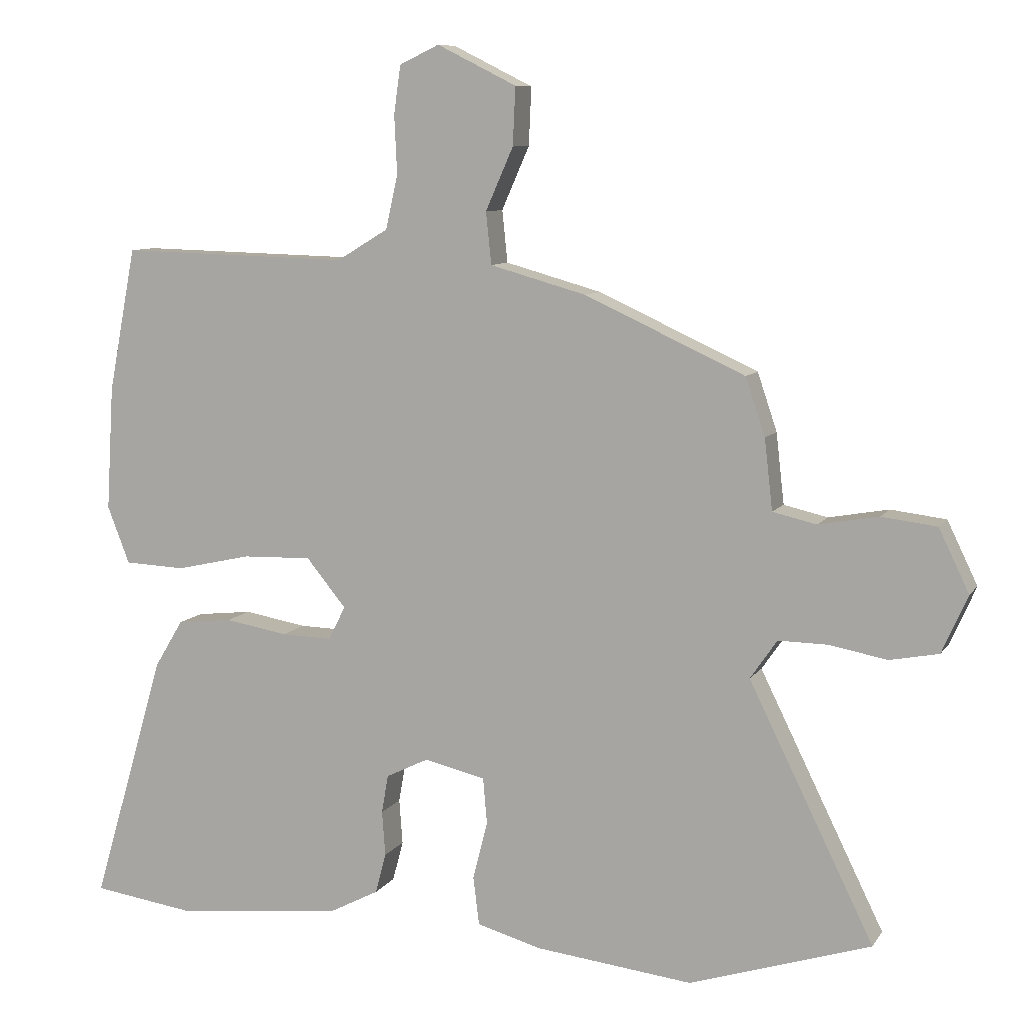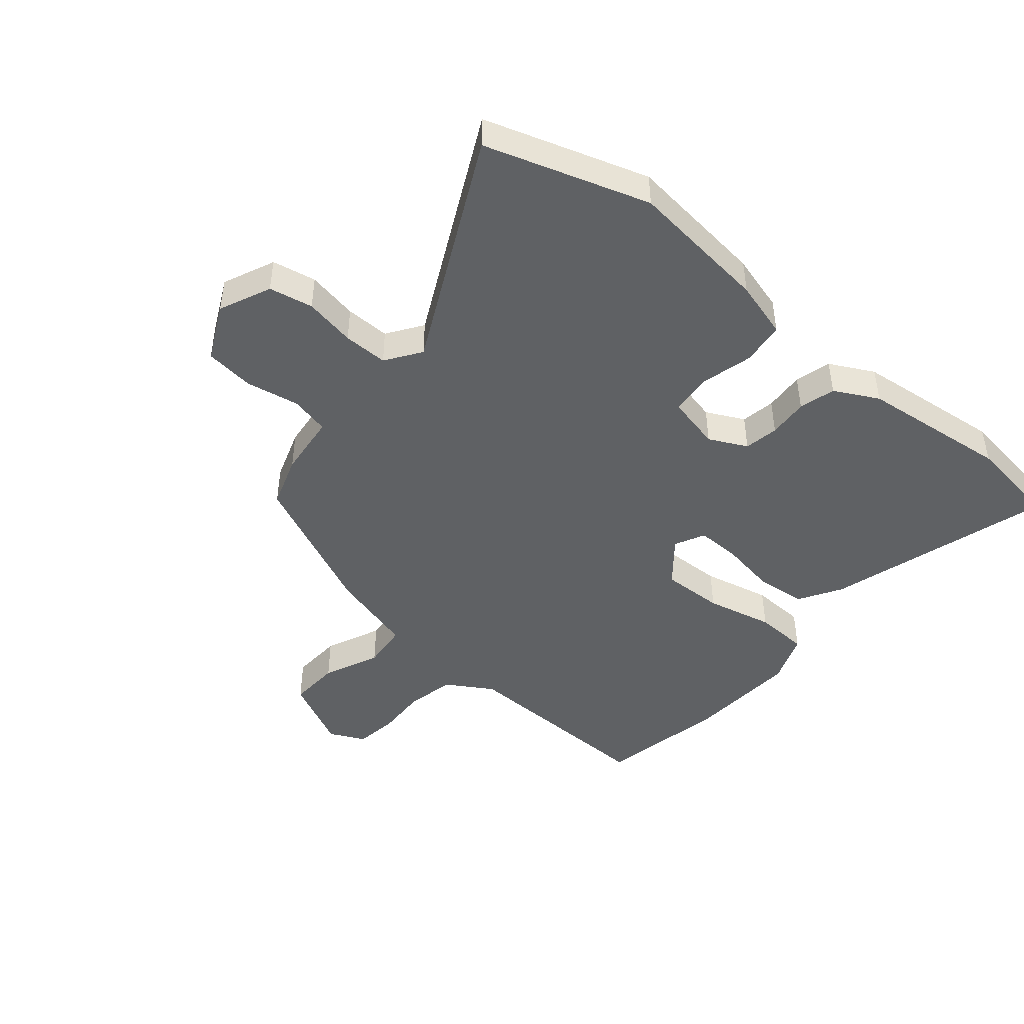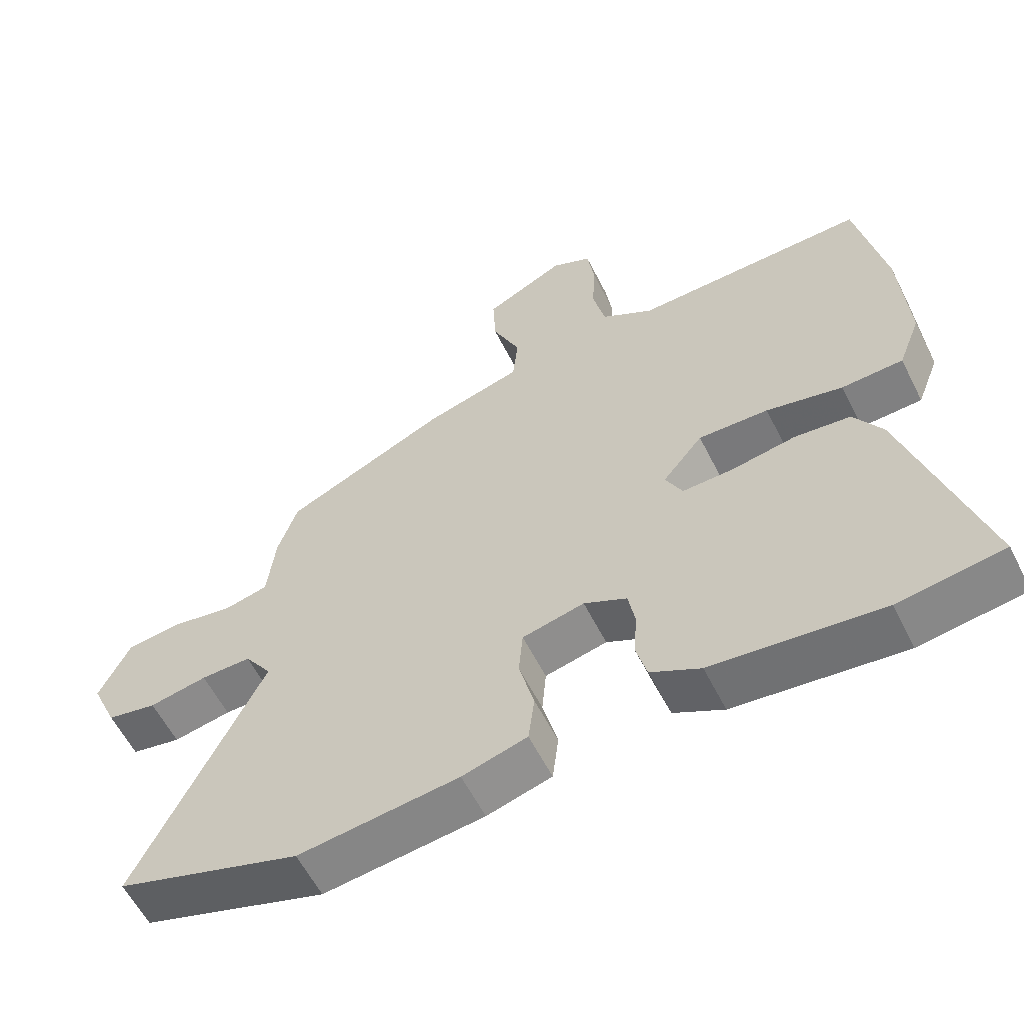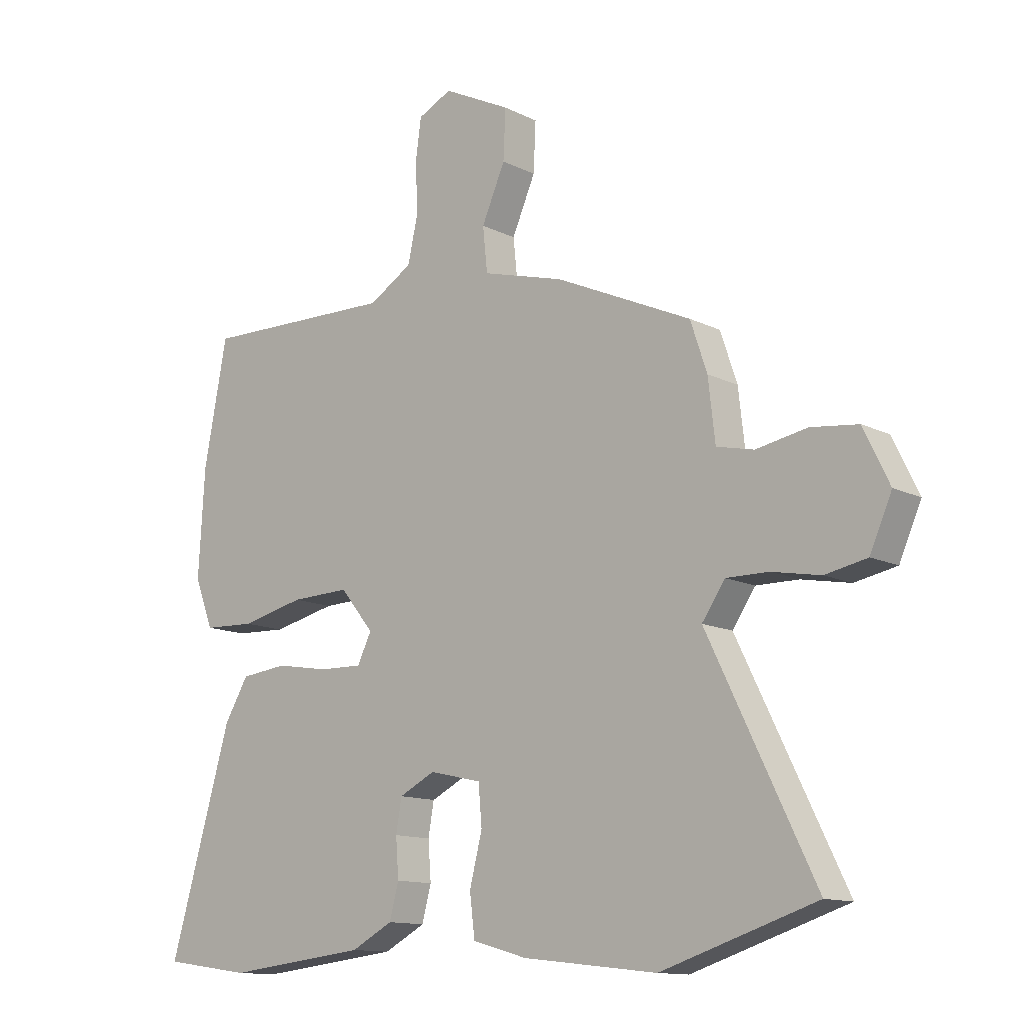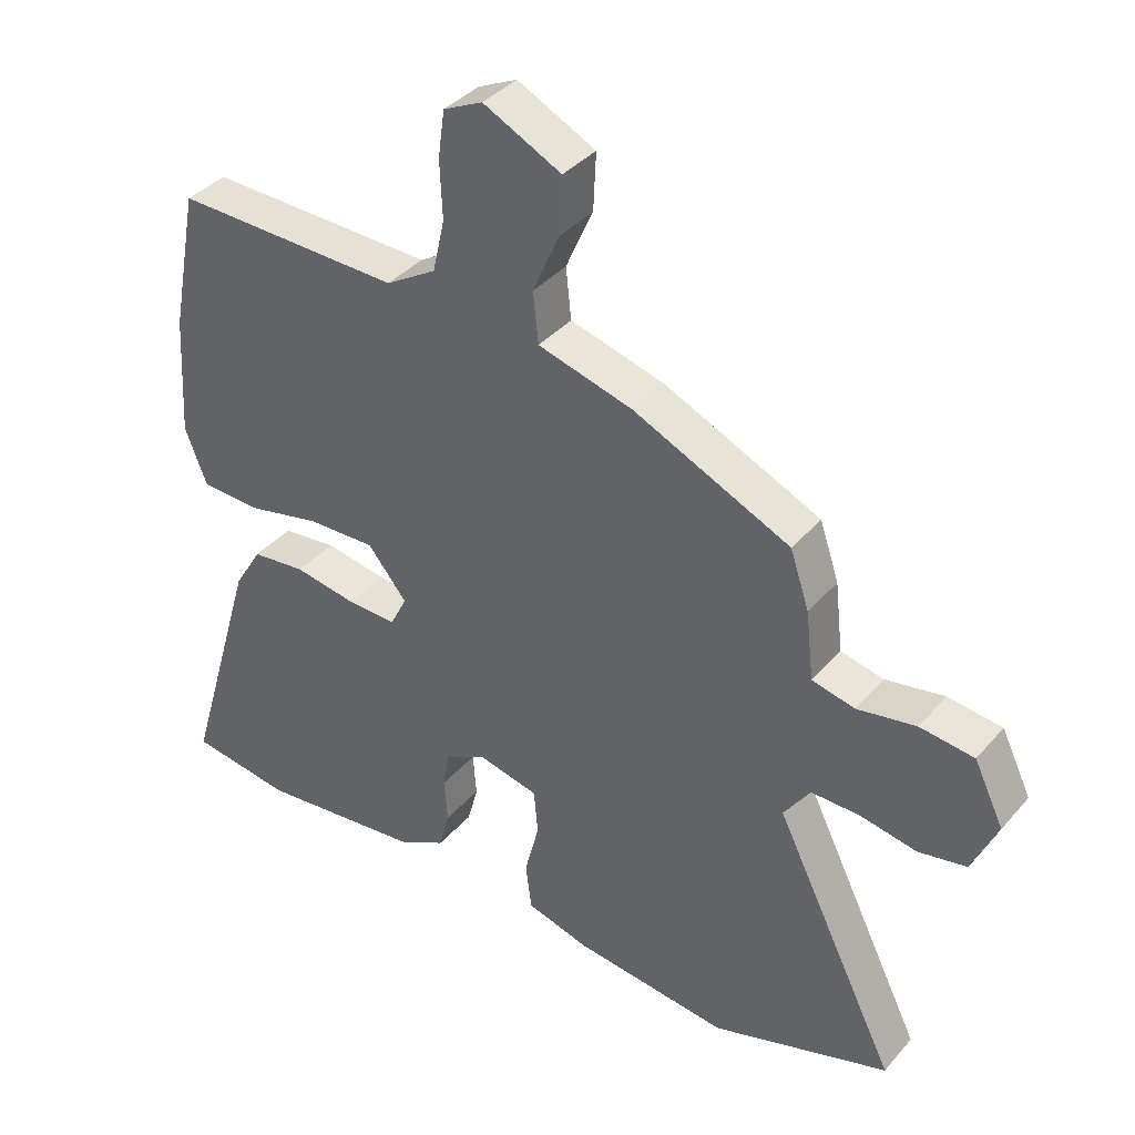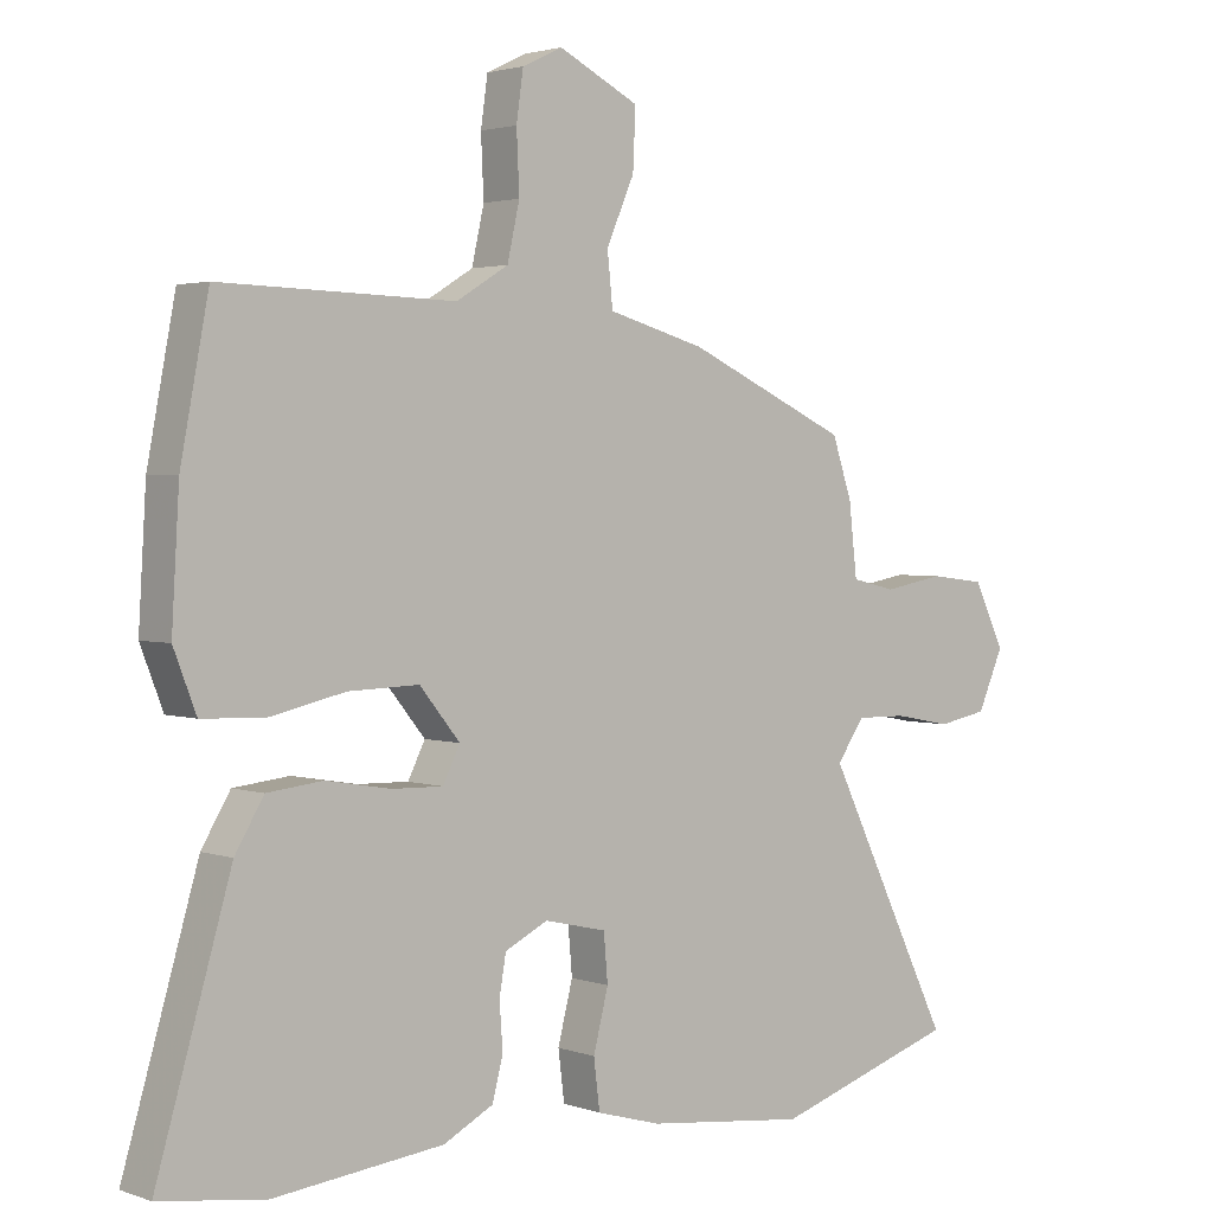
<metadata>
{"format":"obj","ext":"obj","renderer":"f3d","projection":"perspective","resolution":1024,"background":"white","views":[{"elev":8.7,"azim":19.5,"up":"+Z"},{"elev":-45.5,"azim":140.0,"up":"+Y"},{"elev":-58.8,"azim":-153.4,"up":"+Z"},{"elev":-12.7,"azim":41.3,"up":"+Z"},{"elev":37.9,"azim":35.7,"up":"+Z"},{"elev":2.5,"azim":-39.9,"up":"+Z"}]}
</metadata>
<code>
v 0.666 0.07 -0.447
v 0.396 0.07 -0.533
v 0.161 0.07 -0.506
v 0.066 0.07 -0.479
v 0.057 0.07 -0.407
v 0.079 0.07 -0.321
v 0.073 0.07 -0.252
v -0.018 0.07 -0.231
v -0.081 0.07 -0.262
v -0.091 0.07 -0.319
v -0.086 0.07 -0.386
v -0.102 0.07 -0.446
v -0.175 0.07 -0.484
v -0.423 0.07 -0.511
v -0.577 0.07 -0.489
v -0.468 0.07 -0.117
v -0.426 0.07 -0.047
v -0.344 0.07 -0.038
v -0.25 0.07 -0.054
v -0.175 0.07 -0.056
v -0.15 0.07 -0.006
v -0.209 0.07 0.066
v -0.312 0.07 0.063
v -0.424 0.07 0.038
v -0.514 0.07 0.042
v -0.547 0.07 0.127
v -0.536 0.07 0.312
v -0.495 0.07 0.526
v -0.153 0.07 0.517
v -0.077 0.07 0.563
v -0.059 0.07 0.643
v -0.063 0.07 0.73
v -0.053 0.07 0.801
v 0.006 0.07 0.829
v 0.124 0.07 0.77
v 0.12 0.07 0.684
v 0.079 0.07 0.591
v 0.087 0.07 0.514
v 0.23 0.07 0.474
v 0.468 0.07 0.365
v 0.497 0.07 0.279
v 0.509 0.07 0.174
v 0.574 0.07 0.159
v 0.663 0.07 0.175
v 0.745 0.07 0.165
v 0.79 0.07 0.072
v 0.752 0.07 -0.014
v 0.679 0.07 -0.028
v 0.594 0.07 -0.012
v 0.52 0.07 -0.011
v 0.48 0.07 -0.069
v 0.666 0 -0.447
v 0.396 0 -0.533
v 0.161 0 -0.506
v 0.066 0 -0.479
v 0.057 0 -0.407
v 0.079 0 -0.321
v 0.073 0 -0.252
v -0.018 0 -0.231
v -0.081 0 -0.262
v -0.091 0 -0.319
v -0.086 0 -0.386
v -0.102 0 -0.446
v -0.175 0 -0.484
v -0.423 0 -0.511
v -0.577 0 -0.489
v -0.468 0 -0.117
v -0.426 0 -0.047
v -0.344 0 -0.038
v -0.25 0 -0.054
v -0.175 0 -0.056
v -0.15 0 -0.006
v -0.209 0 0.066
v -0.312 0 0.063
v -0.424 0 0.038
v -0.514 0 0.042
v -0.547 0 0.127
v -0.536 0 0.312
v -0.495 0 0.526
v -0.153 0 0.517
v -0.077 0 0.563
v -0.059 0 0.643
v -0.063 0 0.73
v -0.053 0 0.801
v 0.006 0 0.829
v 0.124 0 0.77
v 0.12 0 0.684
v 0.079 0 0.591
v 0.087 0 0.514
v 0.23 0 0.474
v 0.468 0 0.365
v 0.497 0 0.279
v 0.509 0 0.174
v 0.574 0 0.159
v 0.663 0 0.175
v 0.745 0 0.165
v 0.79 0 0.072
v 0.752 0 -0.014
v 0.679 0 -0.028
v 0.594 0 -0.012
v 0.52 0 -0.011
v 0.48 0 -0.069
f 47 48 49
f 46 47 49
f 45 46 49
f 44 45 49
f 43 44 49
f 42 43 49 50
f 42 50 51
f 41 42 51
f 40 41 51
f 39 40 51
f 38 39 51
f 35 36 37
f 34 35 37
f 33 34 37
f 32 33 37
f 31 32 37
f 30 31 37 38
f 1 2 3
f 51 1 3
f 38 51 3
f 30 38 3
f 29 30 3
f 27 28 29
f 26 27 29
f 25 26 29
f 24 25 29
f 23 24 29
f 17 18 19
f 16 17 19
f 15 16 19
f 14 15 19
f 13 14 19
f 12 13 19
f 11 12 19
f 10 11 19
f 9 10 19 20
f 8 9 20 21
f 3 4 5 6
f 3 6 7
f 29 3 7
f 22 23 29
f 21 22 29 7
f 7 8 21
f 100 99 98
f 100 98 97
f 100 97 96
f 100 96 95
f 100 95 94
f 101 100 94 93
f 102 101 93
f 102 93 92
f 102 92 91
f 102 91 90
f 102 90 89
f 88 87 86
f 88 86 85
f 88 85 84
f 88 84 83
f 88 83 82
f 89 88 82 81
f 54 53 52
f 54 52 102
f 54 102 89
f 54 89 81
f 54 81 80
f 80 79 78
f 80 78 77
f 80 77 76
f 80 76 75
f 80 75 74
f 70 69 68
f 70 68 67
f 70 67 66
f 70 66 65
f 70 65 64
f 70 64 63
f 70 63 62
f 70 62 61
f 71 70 61 60
f 72 71 60 59
f 57 56 55 54
f 58 57 54
f 58 54 80
f 80 74 73
f 58 80 73 72
f 72 59 58
f 1 52 53 2
f 2 53 54 3
f 3 54 55 4
f 4 55 56 5
f 5 56 57 6
f 6 57 58 7
f 7 58 59 8
f 8 59 60 9
f 9 60 61 10
f 10 61 62 11
f 11 62 63 12
f 12 63 64 13
f 13 64 65 14
f 14 65 66 15
f 15 66 67 16
f 16 67 68 17
f 17 68 69 18
f 18 69 70 19
f 19 70 71 20
f 20 71 72 21
f 21 72 73 22
f 22 73 74 23
f 23 74 75 24
f 24 75 76 25
f 25 76 77 26
f 26 77 78 27
f 27 78 79 28
f 28 79 80 29
f 29 80 81 30
f 30 81 82 31
f 31 82 83 32
f 32 83 84 33
f 33 84 85 34
f 34 85 86 35
f 35 86 87 36
f 36 87 88 37
f 37 88 89 38
f 38 89 90 39
f 39 90 91 40
f 40 91 92 41
f 41 92 93 42
f 42 93 94 43
f 43 94 95 44
f 44 95 96 45
f 45 96 97 46
f 46 97 98 47
f 47 98 99 48
f 48 99 100 49
f 49 100 101 50
f 50 101 102 51
f 51 102 52 1

</code>
